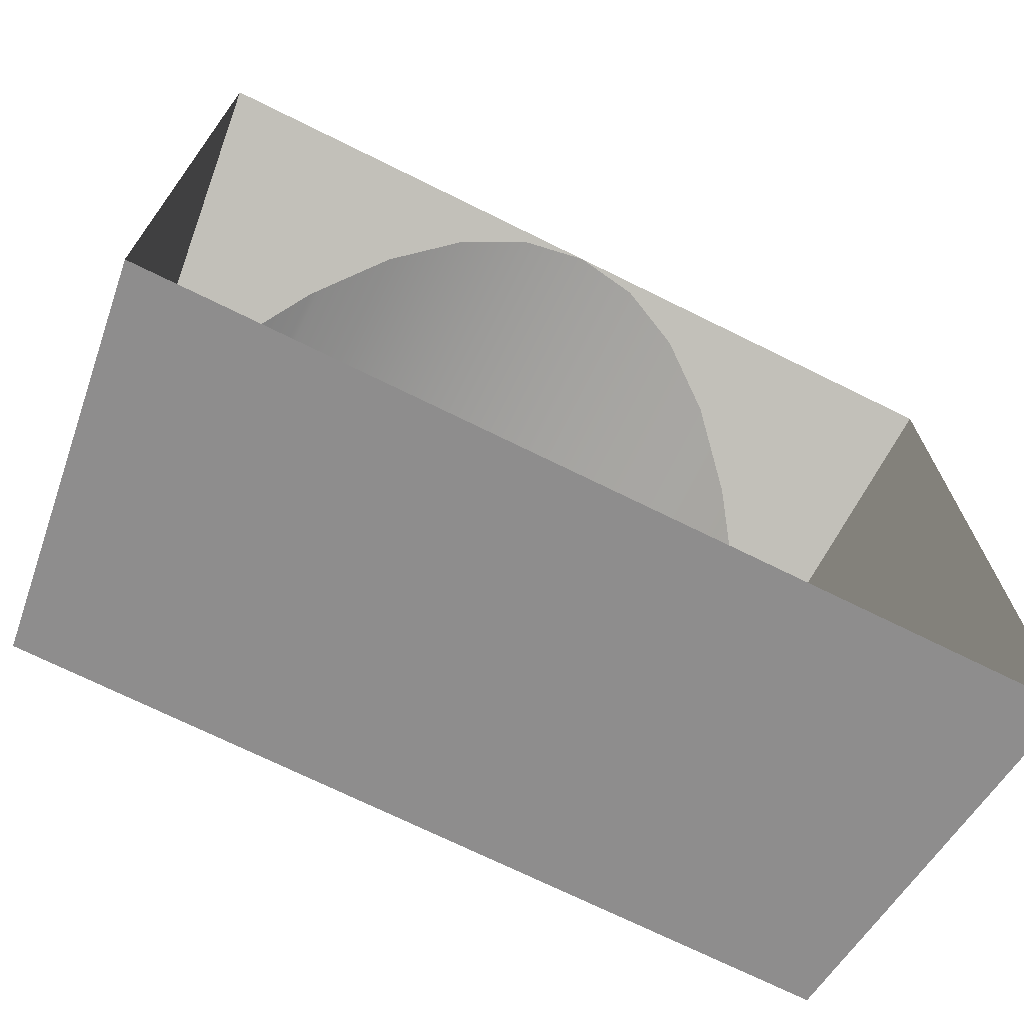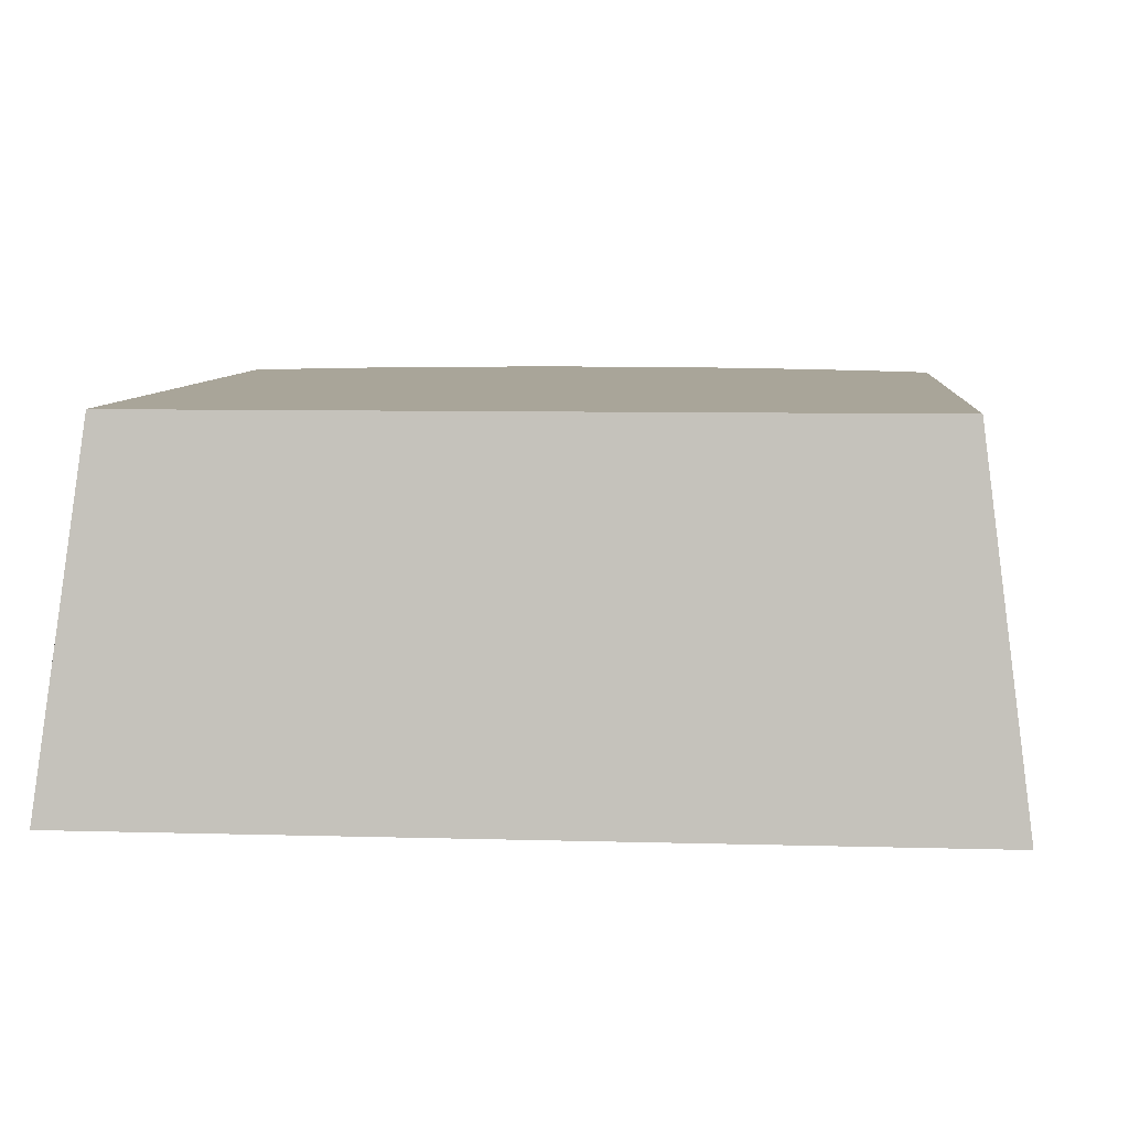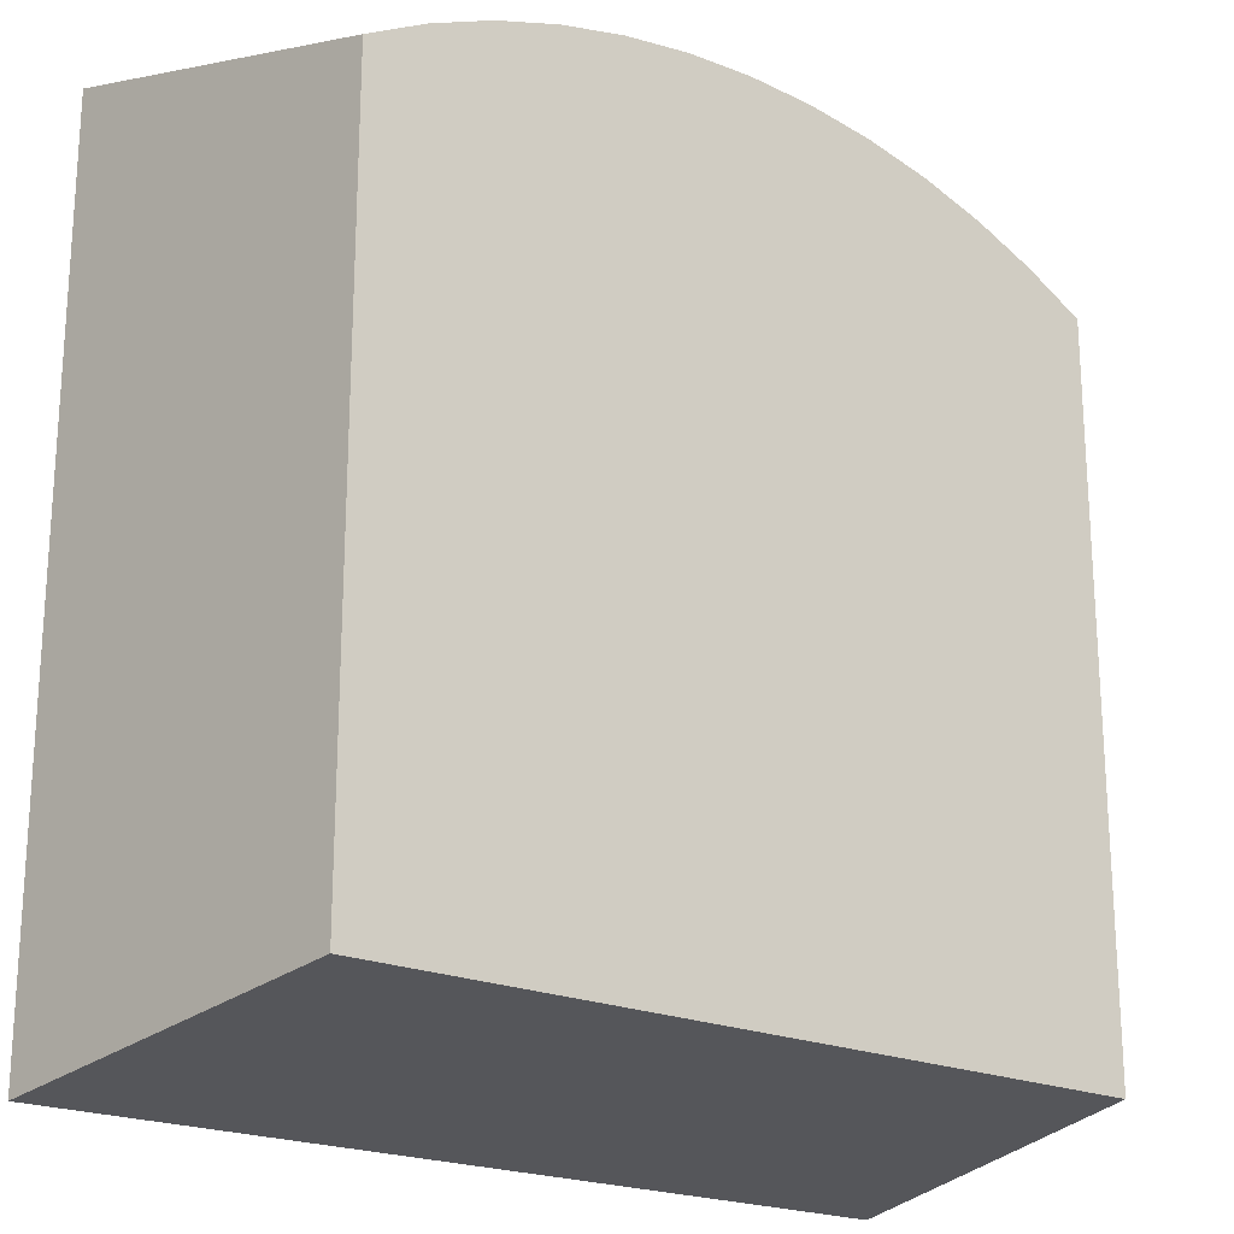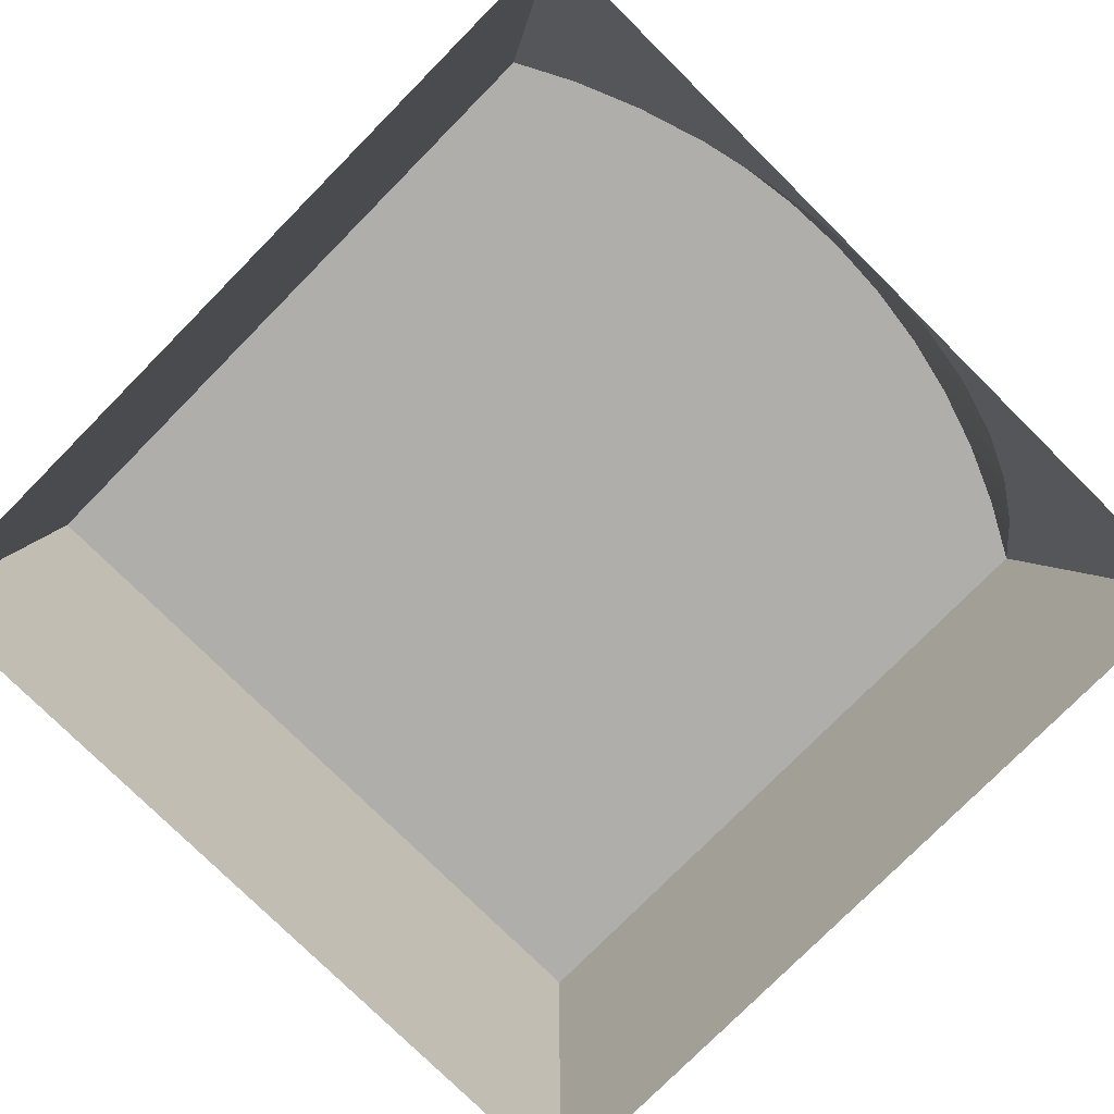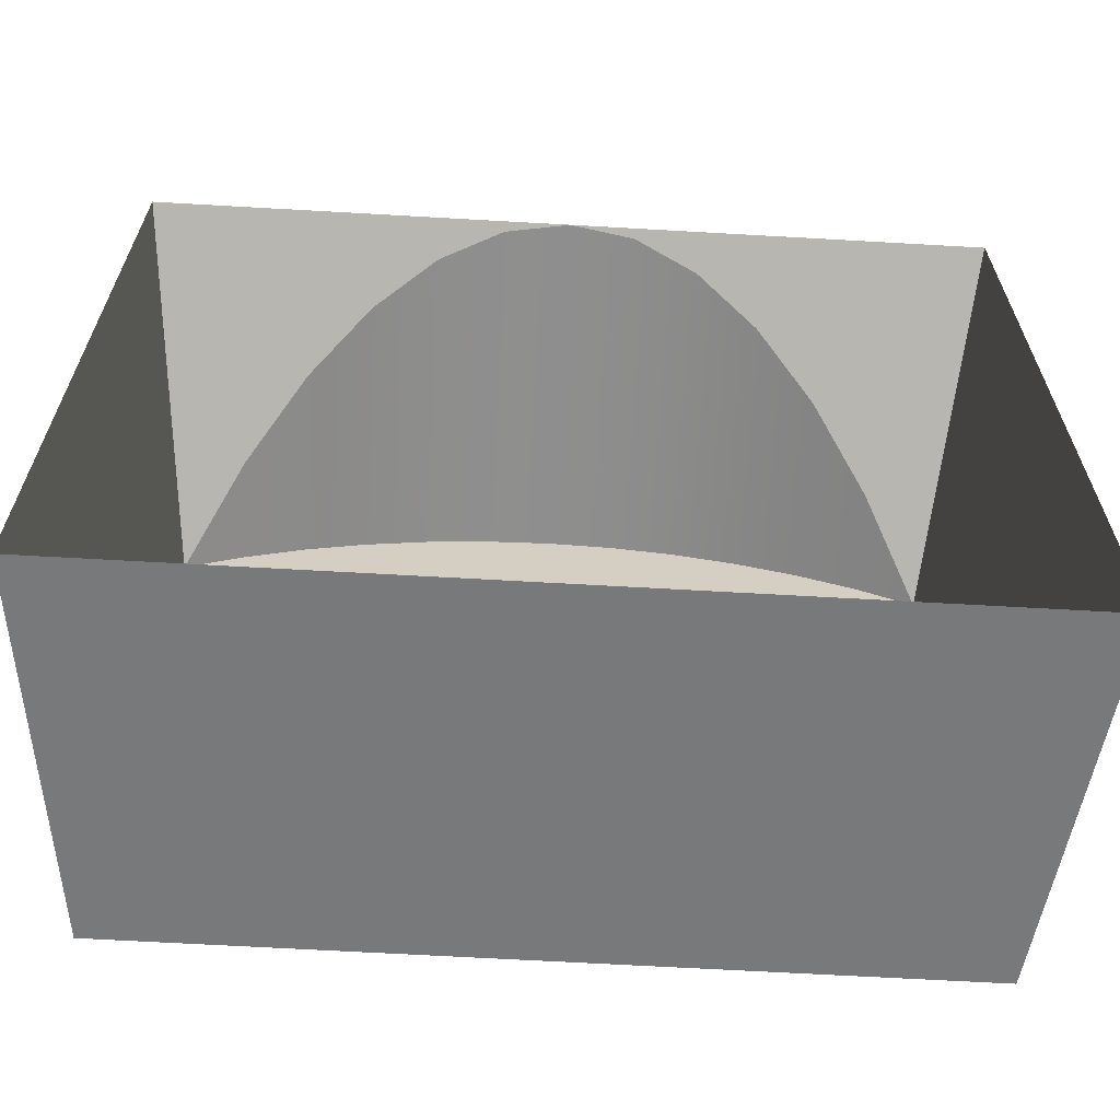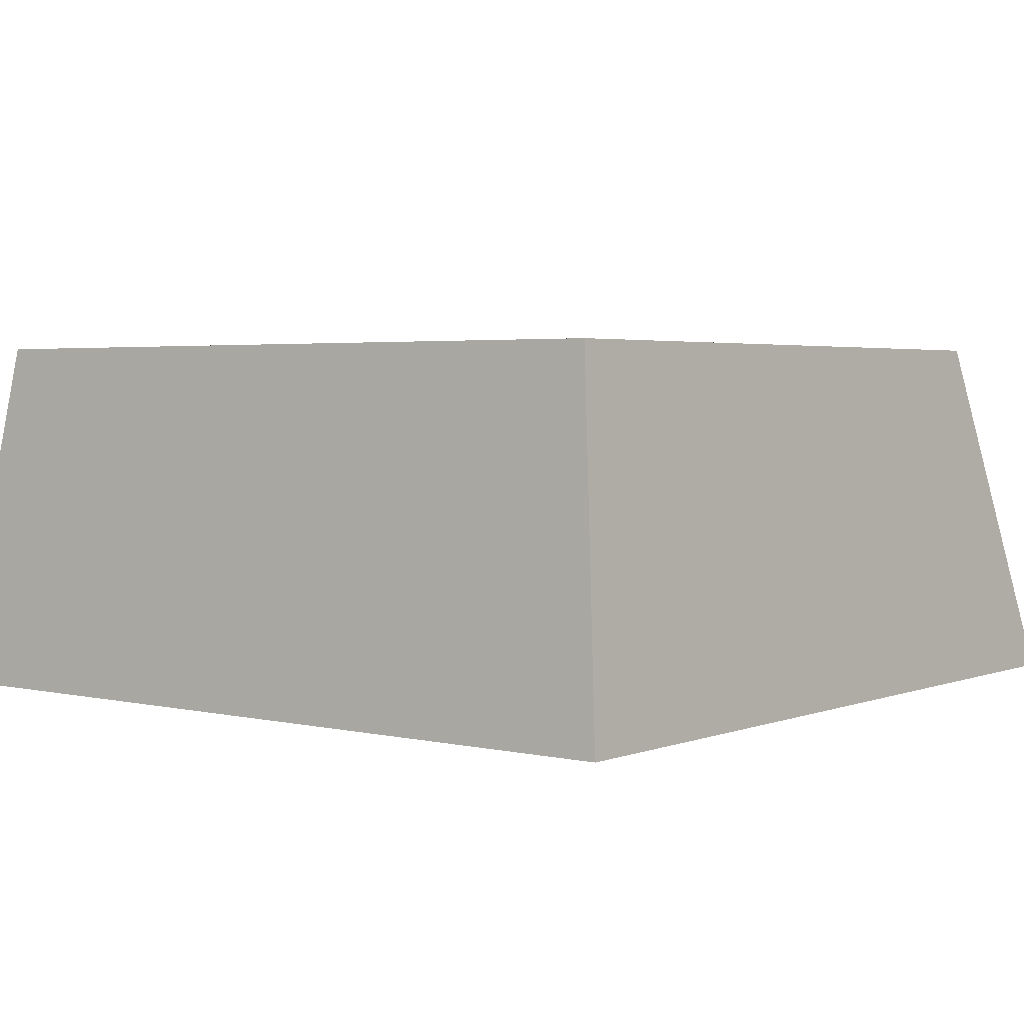
<metadata>
{"format":"obj","ext":"obj","renderer":"f3d","projection":"perspective","resolution":1024,"background":"white","views":[{"elev":-71.6,"azim":-26.3,"up":"+Z"},{"elev":7.4,"azim":-175.3,"up":"+Y"},{"elev":-20.9,"azim":141.9,"up":"+Z"},{"elev":-77.8,"azim":-44.7,"up":"+Y"},{"elev":-65.0,"azim":-3.3,"up":"+Z"},{"elev":3.1,"azim":-141.7,"up":"+Y"}]}
</metadata>
<code>
o Gray_Single_Keycap8/Gray_Single_Keycap/mesh8/mesh8-geometry#mesh8-geometry
v -0.3247 0.07413 -0.314
v -0.3321 0.04346 -0.3157
v -0.3247 0.03765 -0.314
v -0.3321 0.07413 -0.3157
v -0.3583 0.03297 -0.3126
v -0.3171 0.07413 -0.313
v -0.2659 0.07413 -0.4051
v -0.3386 0.05061 -0.3178
v -0.3171 0.03414 -0.313
v -0.3386 0.07413 -0.3178
v -0.3095 0.03297 -0.3126
v -0.3394 0.05152 -0.3181
v -0.3095 0.07413 -0.3126
v -0.3394 0.07413 -0.3181
v -0.3464 0.06177 -0.3212
v -0.3019 0.07413 -0.313
v -0.3464 0.07413 -0.3212
v -0.3019 0.03414 -0.313
v -0.3531 0.07413 -0.3248
v -0.2943 0.07413 -0.314
v -0.3531 0.07413 -0.4051
v -0.2606 0.03297 -0.3126
v -0.3583 0.03297 -0.4103
v -0.2943 0.03765 -0.314
v -0.2868 0.07413 -0.3157
v -0.2606 0.03297 -0.4103
v -0.2868 0.04346 -0.3157
v -0.2804 0.07413 -0.3178
v -0.2659 0.07413 -0.3248
v -0.2804 0.05061 -0.3178
v -0.2796 0.07413 -0.3181
v -0.2726 0.07413 -0.3212
v -0.2796 0.05152 -0.3181
v -0.2726 0.06177 -0.3212
f 1 2 3
f 2 1 4
f 5 3 2
f 3 6 1
f 7 4 1
f 4 8 2
f 5 9 3
f 5 2 8
f 6 3 9
f 7 1 6
f 7 10 4
f 8 4 10
f 9 5 11
f 5 8 12
f 9 13 6
f 7 6 13
f 7 14 10
f 10 12 8
f 13 9 11
f 5 12 15
f 7 13 16
f 7 17 14
f 12 10 14
f 18 13 11
f 14 15 12
f 5 15 19
f 13 18 16
f 7 16 20
f 21 17 7
f 15 14 17
f 22 18 11
f 19 15 17
f 19 23 5
f 24 16 18
f 16 24 20
f 7 20 25
f 17 21 19
f 26 21 7
f 18 22 24
f 23 19 21
f 27 20 24
f 20 27 25
f 7 25 28
f 21 26 23
f 29 26 7
f 24 22 27
f 30 25 27
f 25 30 28
f 7 28 31
f 26 29 22
f 7 32 29
f 27 22 30
f 33 28 30
f 28 33 31
f 7 31 32
f 34 22 29
f 32 34 29
f 30 22 33
f 34 31 33
f 31 34 32
f 33 22 34
f 3 2 1
f 4 1 2
f 2 3 5
f 1 6 3
f 1 4 7
f 2 8 4
f 3 9 5
f 8 2 5
f 9 3 6
f 6 1 7
f 4 10 7
f 10 4 8
f 11 5 9
f 12 8 5
f 6 13 9
f 13 6 7
f 10 14 7
f 8 12 10
f 11 9 13
f 15 12 5
f 16 13 7
f 14 17 7
f 14 10 12
f 11 13 18
f 12 15 14
f 19 15 5
f 16 18 13
f 20 16 7
f 7 17 21
f 17 14 15
f 11 18 22
f 17 15 19
f 5 23 19
f 18 16 24
f 20 24 16
f 25 20 7
f 19 21 17
f 7 21 26
f 24 22 18
f 21 19 23
f 24 20 27
f 25 27 20
f 28 25 7
f 23 26 21
f 7 26 29
f 27 22 24
f 27 25 30
f 28 30 25
f 31 28 7
f 22 29 26
f 29 32 7
f 30 22 27
f 30 28 33
f 31 33 28
f 32 31 7
f 29 22 34
f 29 34 32
f 33 22 30
f 33 31 34
f 32 34 31
f 34 22 33

</code>
